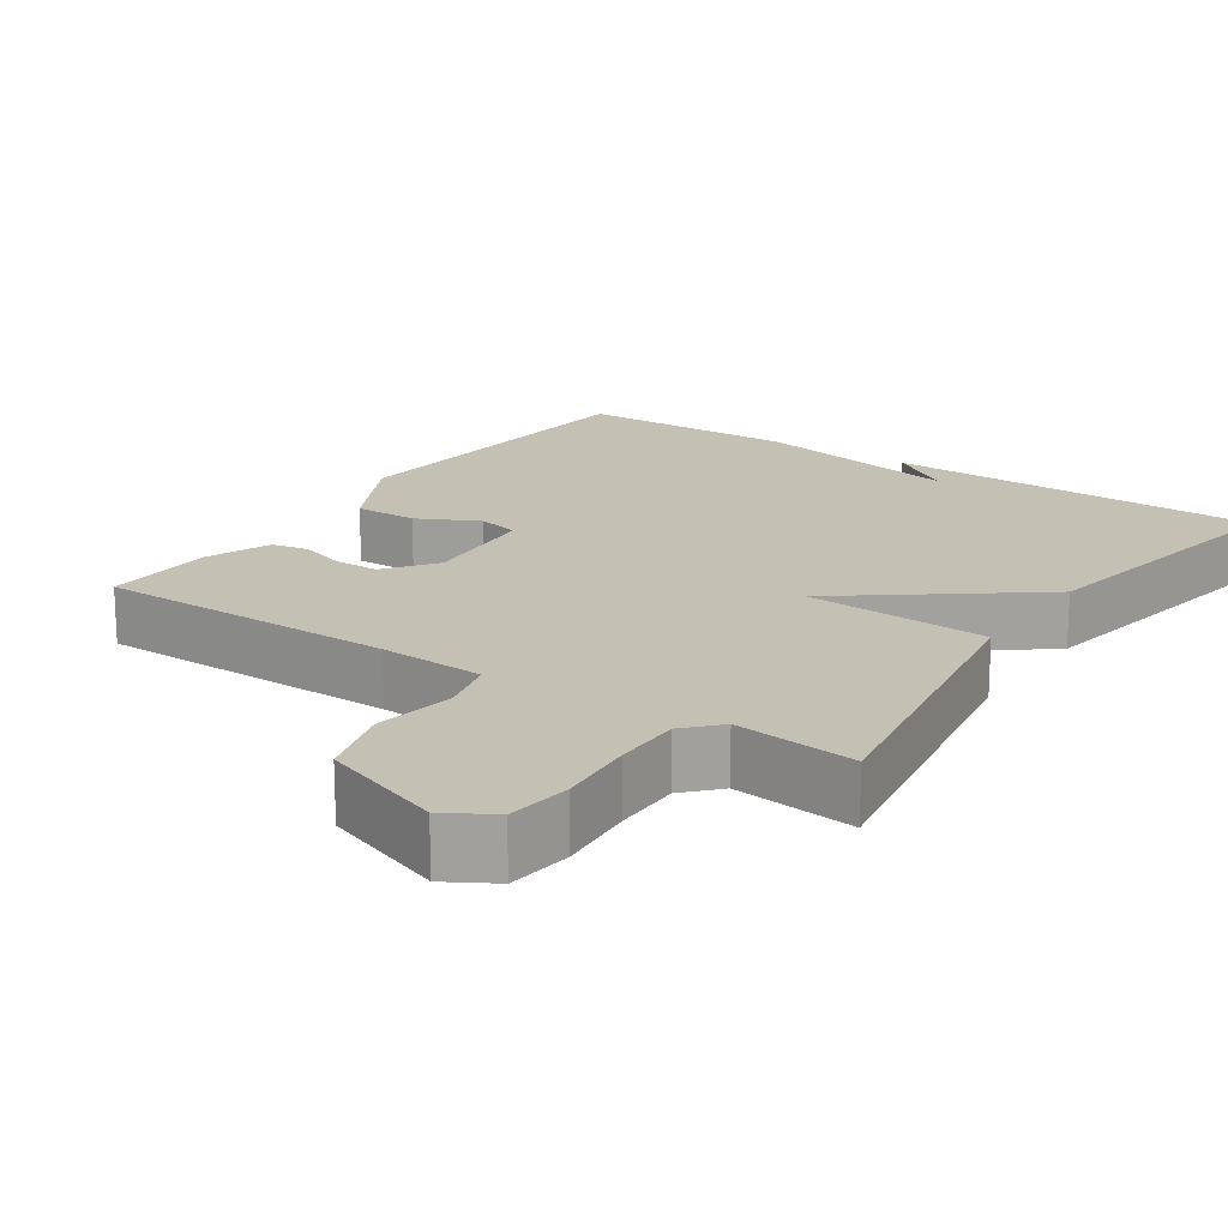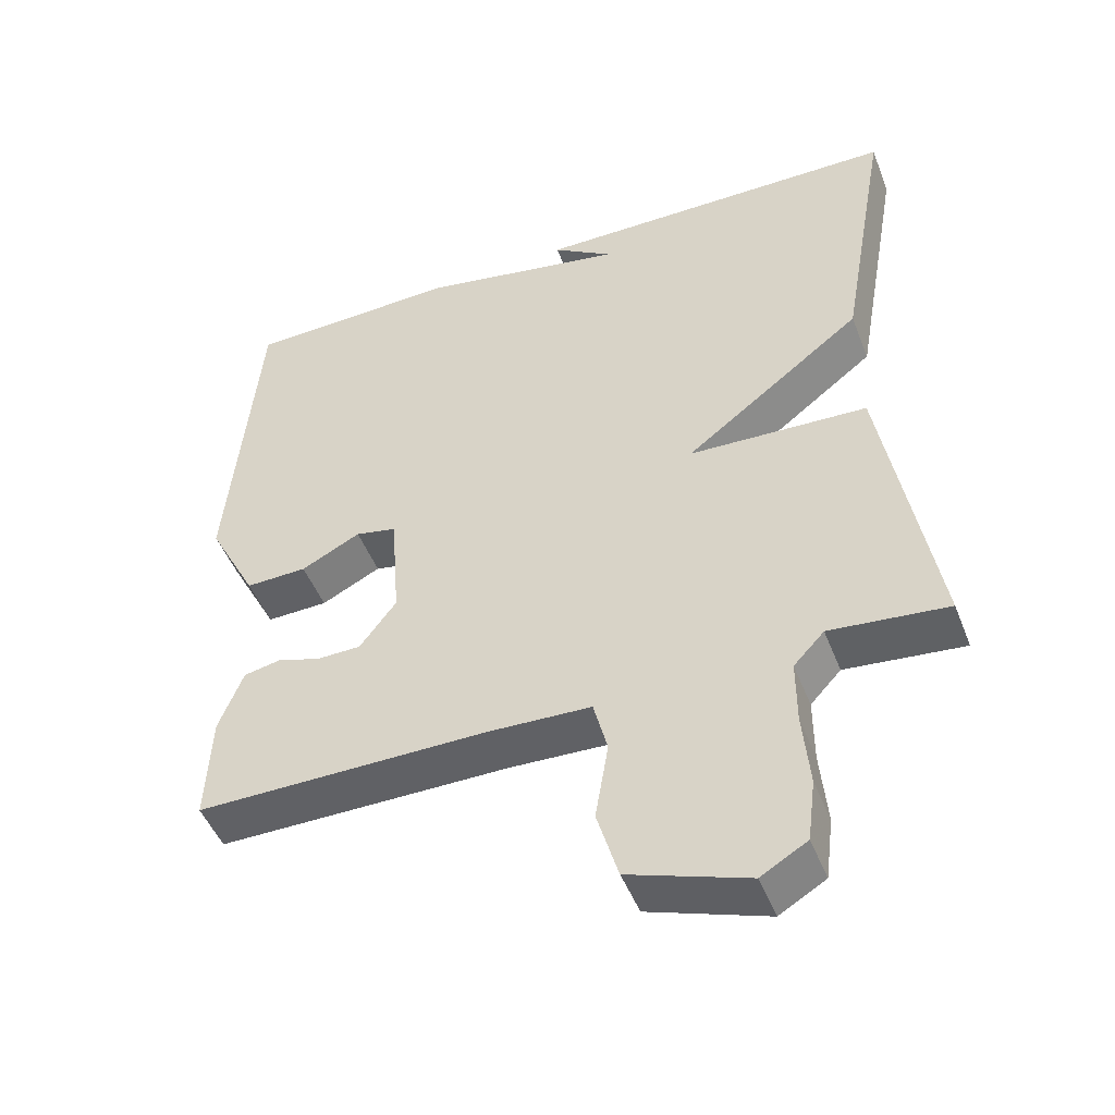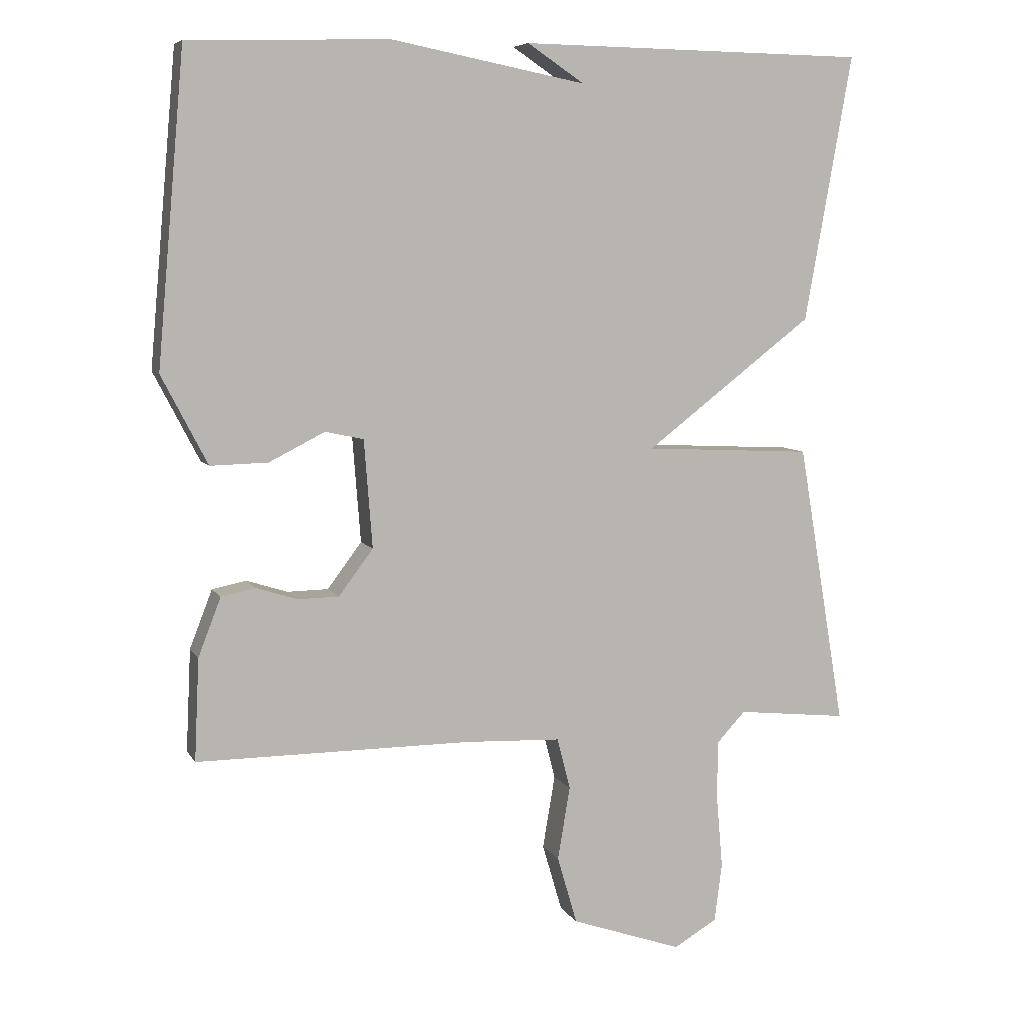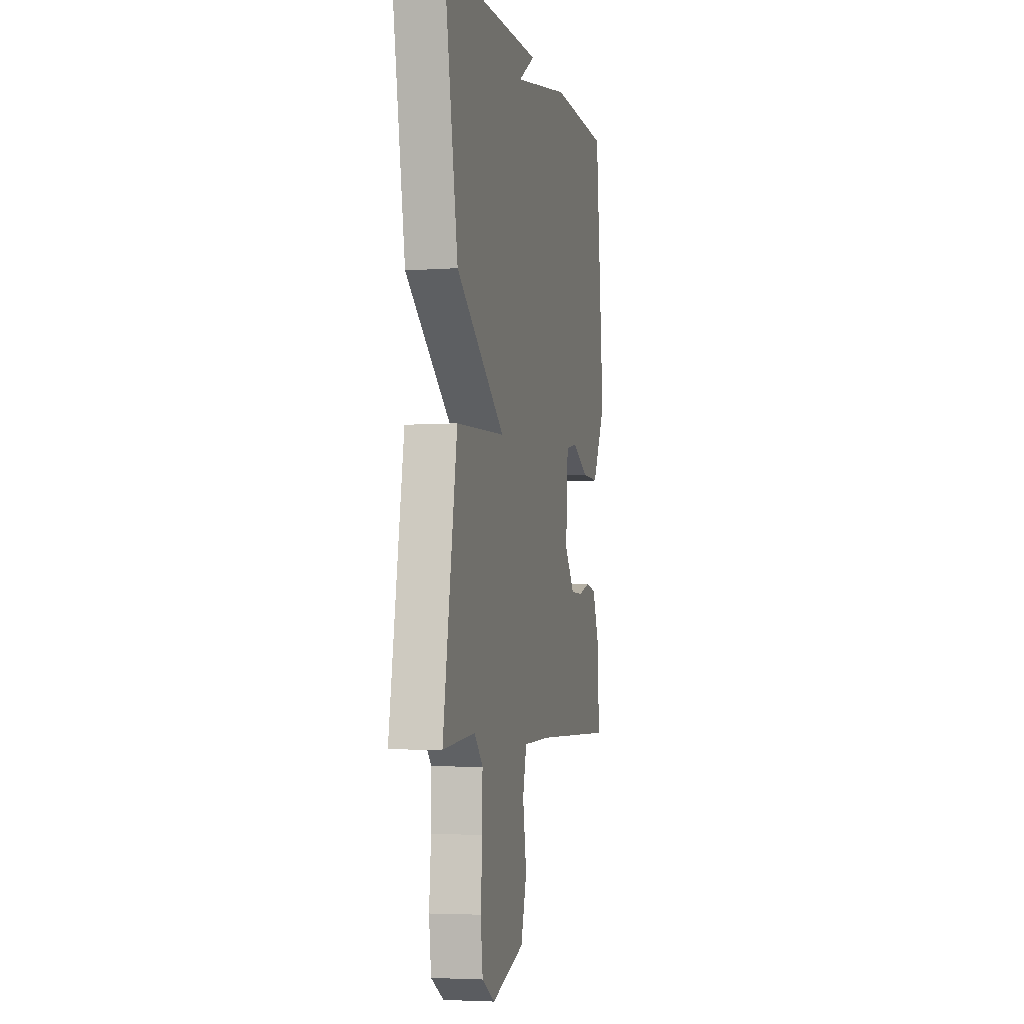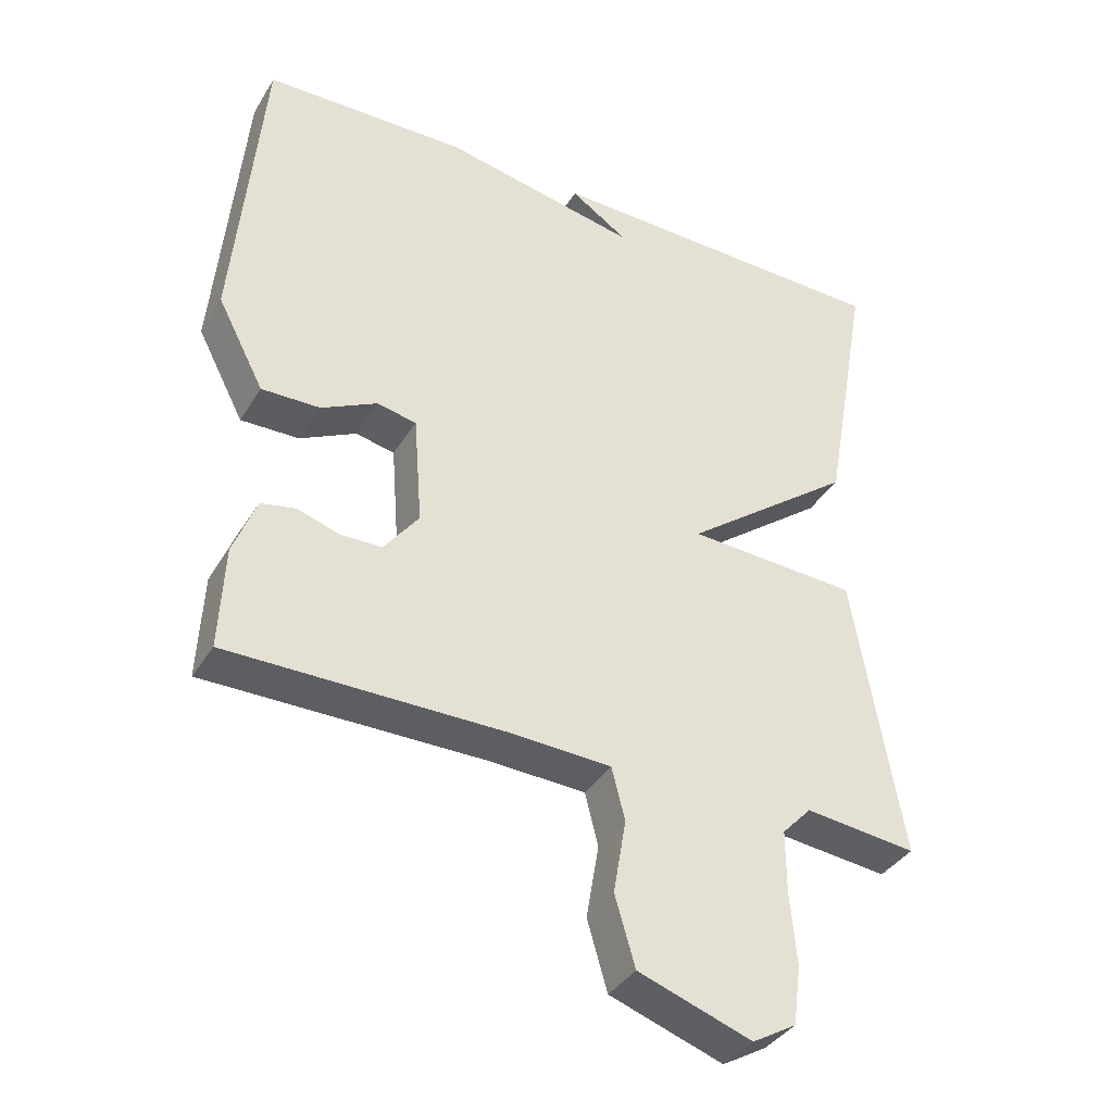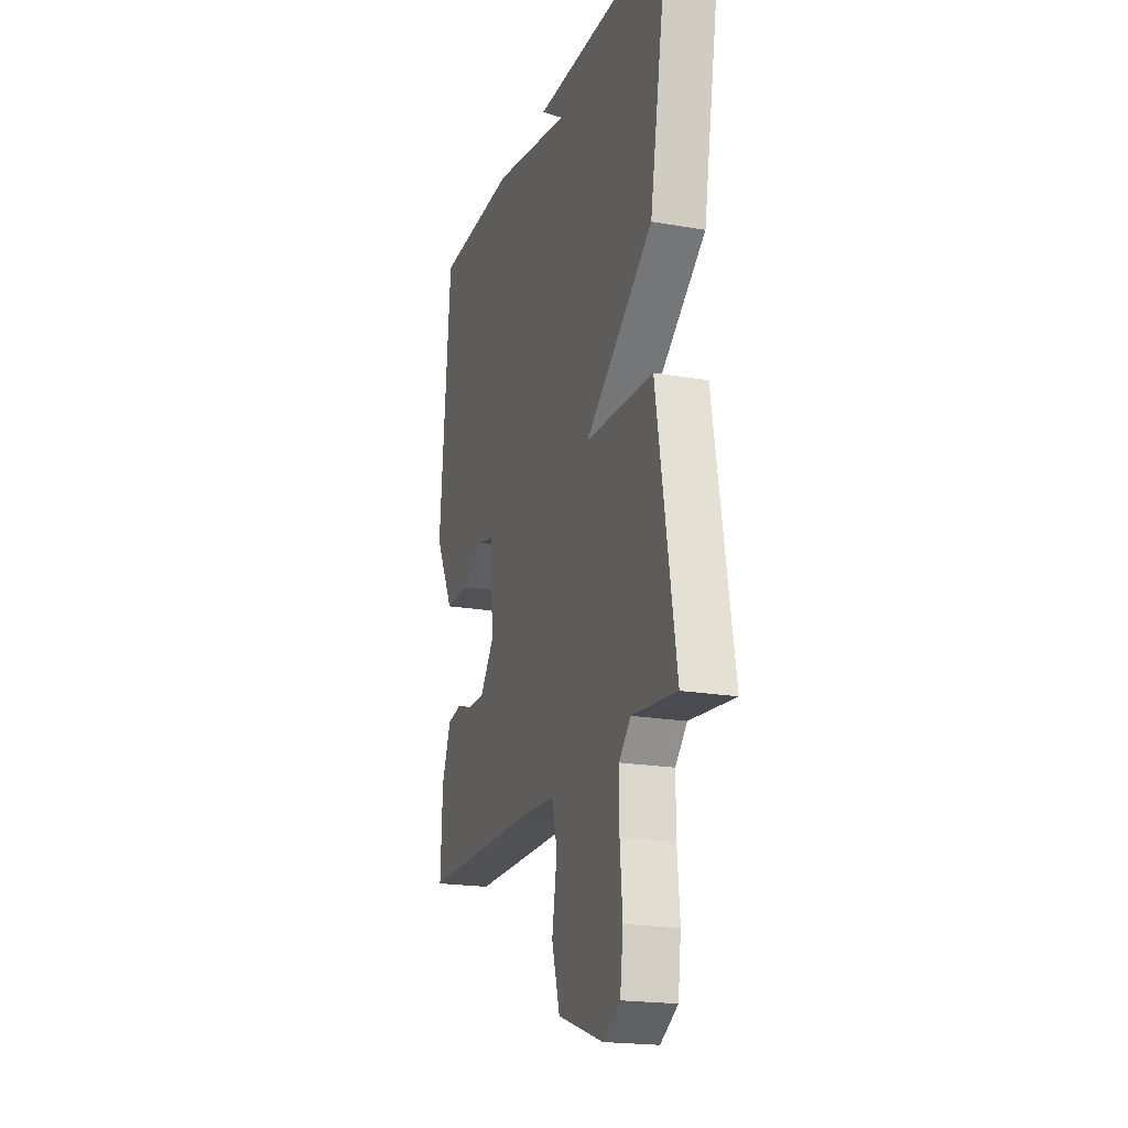
<metadata>
{"format":"obj","ext":"obj","renderer":"f3d","projection":"perspective","resolution":1024,"background":"white","views":[{"elev":18.2,"azim":-145.7,"up":"+Y"},{"elev":-48.4,"azim":-159.0,"up":"+Z"},{"elev":7.1,"azim":162.3,"up":"+Z"},{"elev":-4.4,"azim":-76.7,"up":"+Z"},{"elev":-37.6,"azim":151.9,"up":"+Z"},{"elev":-20.1,"azim":-107.9,"up":"+Z"}]}
</metadata>
<code>
v -0.5 0.07 0.5
v 0.007 0.07 0.508
v -0.076 0.07 0.453
v 0.207 0.07 0.508
v 0.5 0.07 0.5
v 0.54 0.07 0.048
v 0.473 0.07 -0.081
v 0.389 0.07 -0.079
v 0.308 0.07 -0.038
v 0.252 0.07 -0.05
v 0.24 0.07 -0.207
v 0.29 0.07 -0.274
v 0.35 0.07 -0.275
v 0.41 0.07 -0.256
v 0.46 0.07 -0.266
v 0.493 0.07 -0.351
v 0.5 0.07 -0.5
v 0.1 0.07 -0.499
v -0.04 0.07 -0.505
v -0.059 0.07 -0.58
v -0.041 0.07 -0.687
v -0.07 0.07 -0.786
v -0.232 0.07 -0.842
v -0.295 0.07 -0.805
v -0.306 0.07 -0.72
v -0.297 0.07 -0.617
v -0.297 0.07 -0.528
v -0.339 0.07 -0.483
v -0.5 0.07 -0.5
v -0.431 0.07 -0.088
v -0.186 0.07 -0.076
v -0.431 0.07 0.112
v -0.5 0 0.5
v 0.007 0 0.508
v -0.076 0 0.453
v 0.207 0 0.508
v 0.5 0 0.5
v 0.54 0 0.048
v 0.473 0 -0.081
v 0.389 0 -0.079
v 0.308 0 -0.038
v 0.252 0 -0.05
v 0.24 0 -0.207
v 0.29 0 -0.274
v 0.35 0 -0.275
v 0.41 0 -0.256
v 0.46 0 -0.266
v 0.493 0 -0.351
v 0.5 0 -0.5
v 0.1 0 -0.499
v -0.04 0 -0.505
v -0.059 0 -0.58
v -0.041 0 -0.687
v -0.07 0 -0.786
v -0.232 0 -0.842
v -0.295 0 -0.805
v -0.306 0 -0.72
v -0.297 0 -0.617
v -0.297 0 -0.528
v -0.339 0 -0.483
v -0.5 0 -0.5
v -0.431 0 -0.088
v -0.186 0 -0.076
v -0.431 0 0.112
f 31 32 1
f 28 29 30 31
f 27 28 31
f 26 27 31
f 25 26 31
f 24 25 31
f 23 24 31
f 22 23 31
f 21 22 31
f 20 21 31
f 19 20 31
f 18 19 31
f 16 17 18
f 15 16 18
f 14 15 18
f 13 14 18
f 12 13 18
f 18 31 1
f 12 18 1
f 11 12 1
f 7 8 9
f 6 7 9
f 5 6 9
f 4 5 9
f 3 4 9
f 3 9 10
f 1 2 3
f 1 3 10 11
f 33 64 63
f 63 62 61 60
f 63 60 59
f 63 59 58
f 63 58 57
f 63 57 56
f 63 56 55
f 63 55 54
f 63 54 53
f 63 53 52
f 63 52 51
f 63 51 50
f 50 49 48
f 50 48 47
f 50 47 46
f 50 46 45
f 50 45 44
f 33 63 50
f 33 50 44
f 33 44 43
f 41 40 39
f 41 39 38
f 41 38 37
f 41 37 36
f 41 36 35
f 42 41 35
f 35 34 33
f 43 42 35 33
f 1 33 34 2
f 2 34 35 3
f 3 35 36 4
f 4 36 37 5
f 5 37 38 6
f 6 38 39 7
f 7 39 40 8
f 8 40 41 9
f 9 41 42 10
f 10 42 43 11
f 11 43 44 12
f 12 44 45 13
f 13 45 46 14
f 14 46 47 15
f 15 47 48 16
f 16 48 49 17
f 17 49 50 18
f 18 50 51 19
f 19 51 52 20
f 20 52 53 21
f 21 53 54 22
f 22 54 55 23
f 23 55 56 24
f 24 56 57 25
f 25 57 58 26
f 26 58 59 27
f 27 59 60 28
f 28 60 61 29
f 29 61 62 30
f 30 62 63 31
f 31 63 64 32
f 32 64 33 1

</code>
